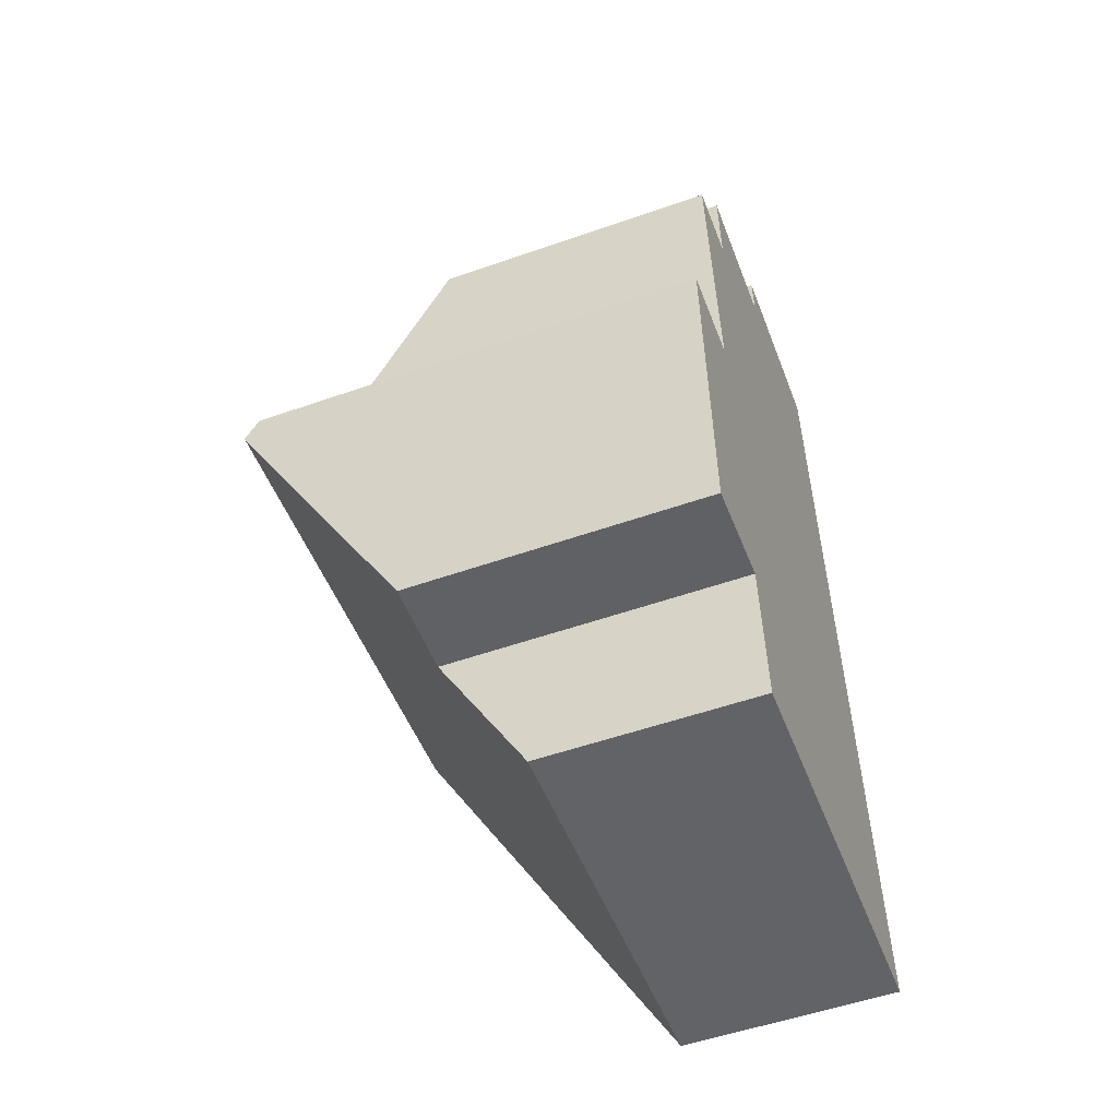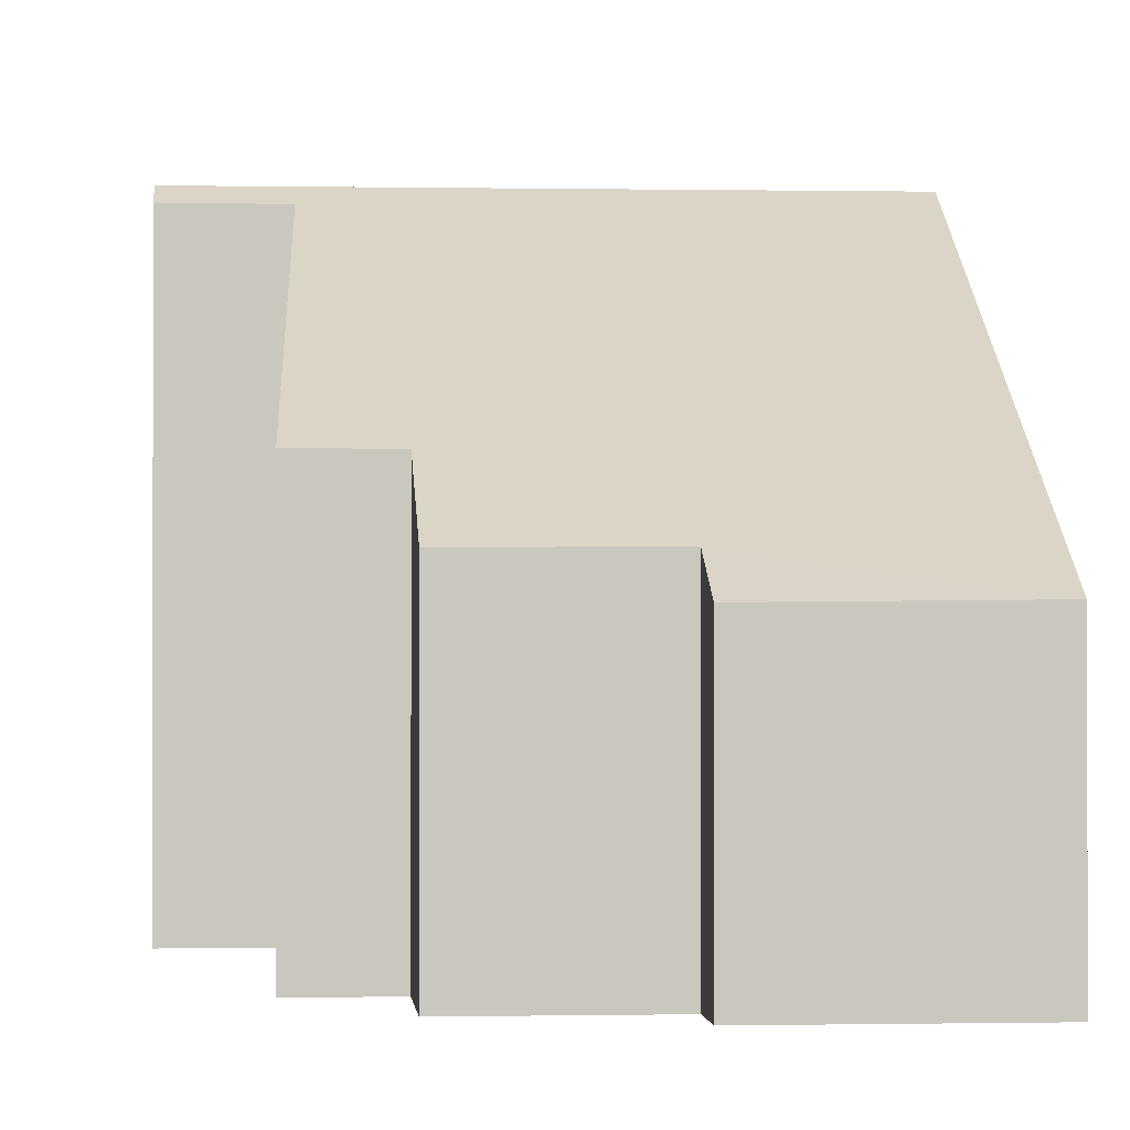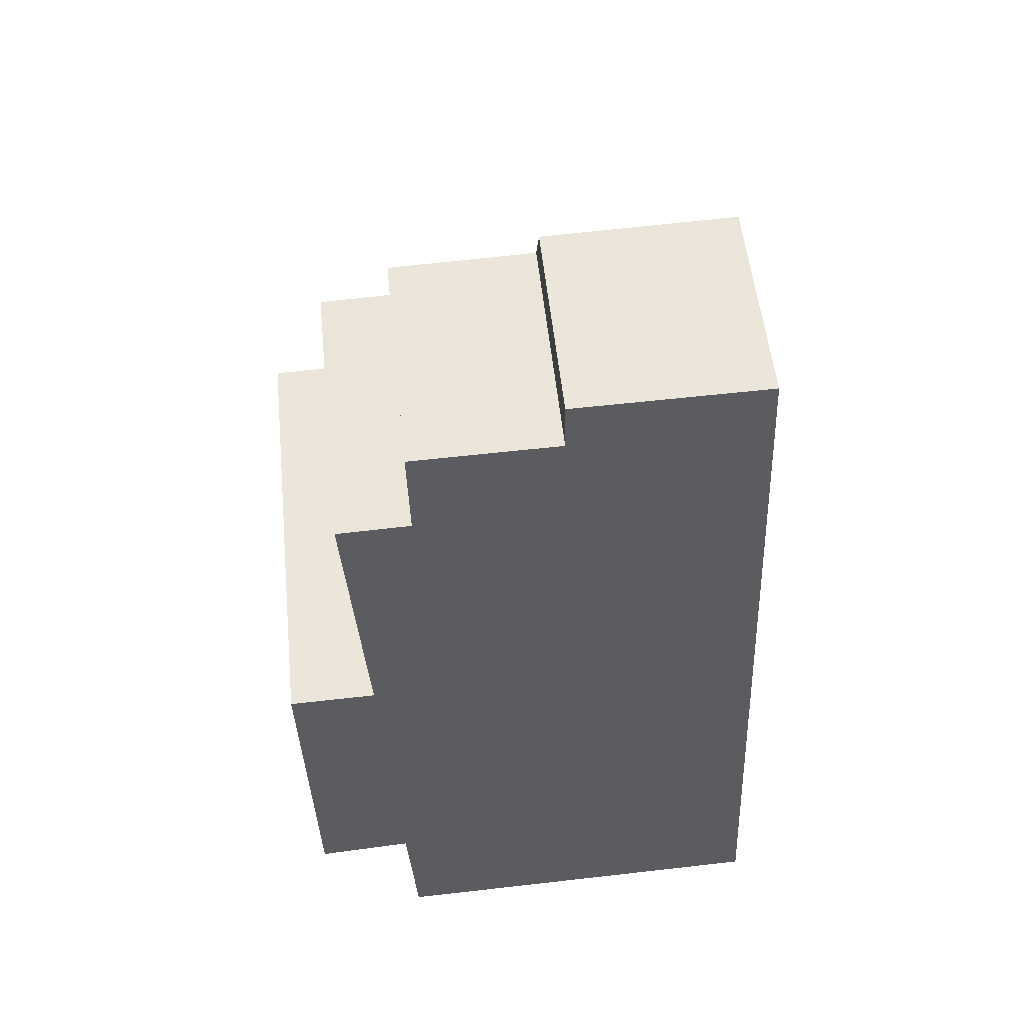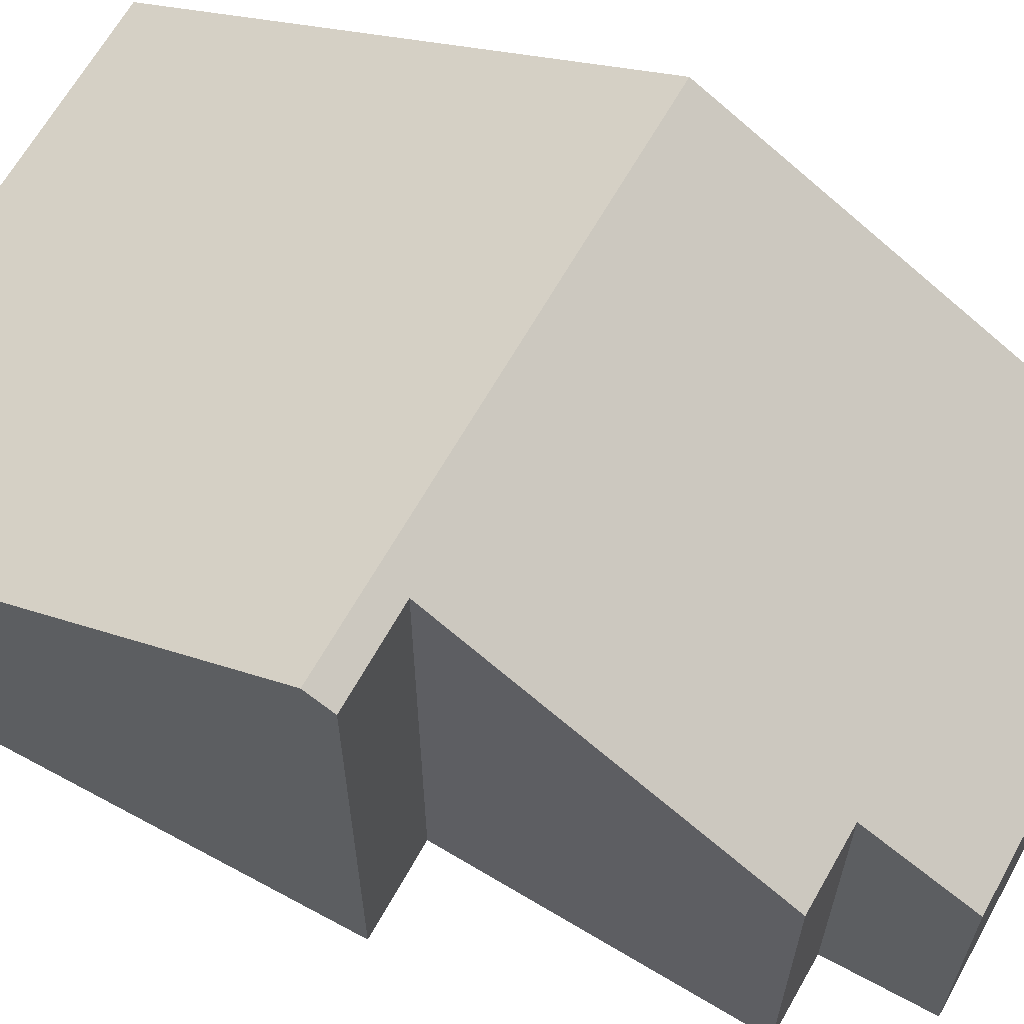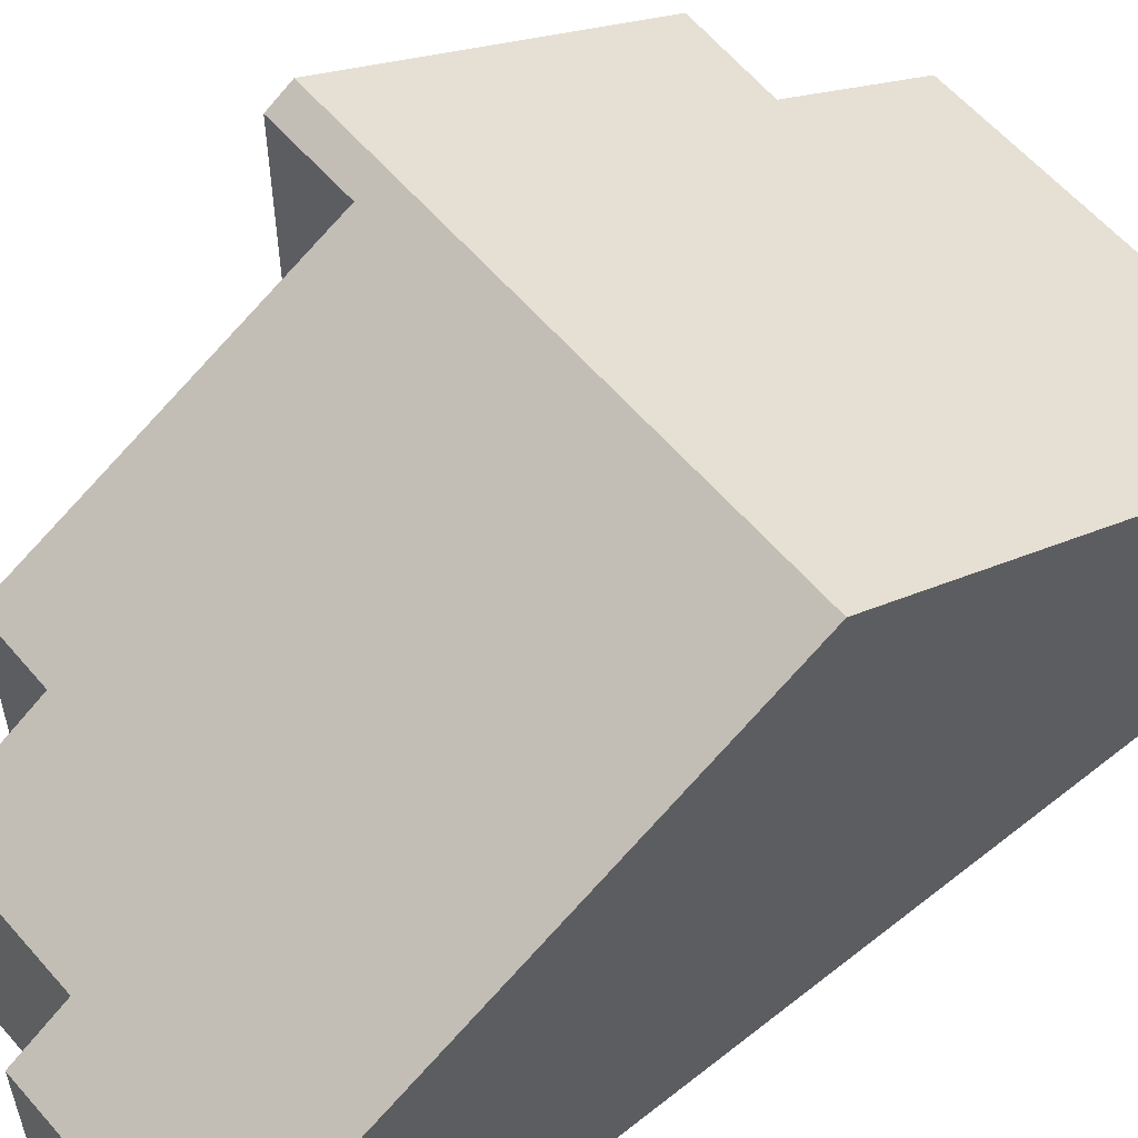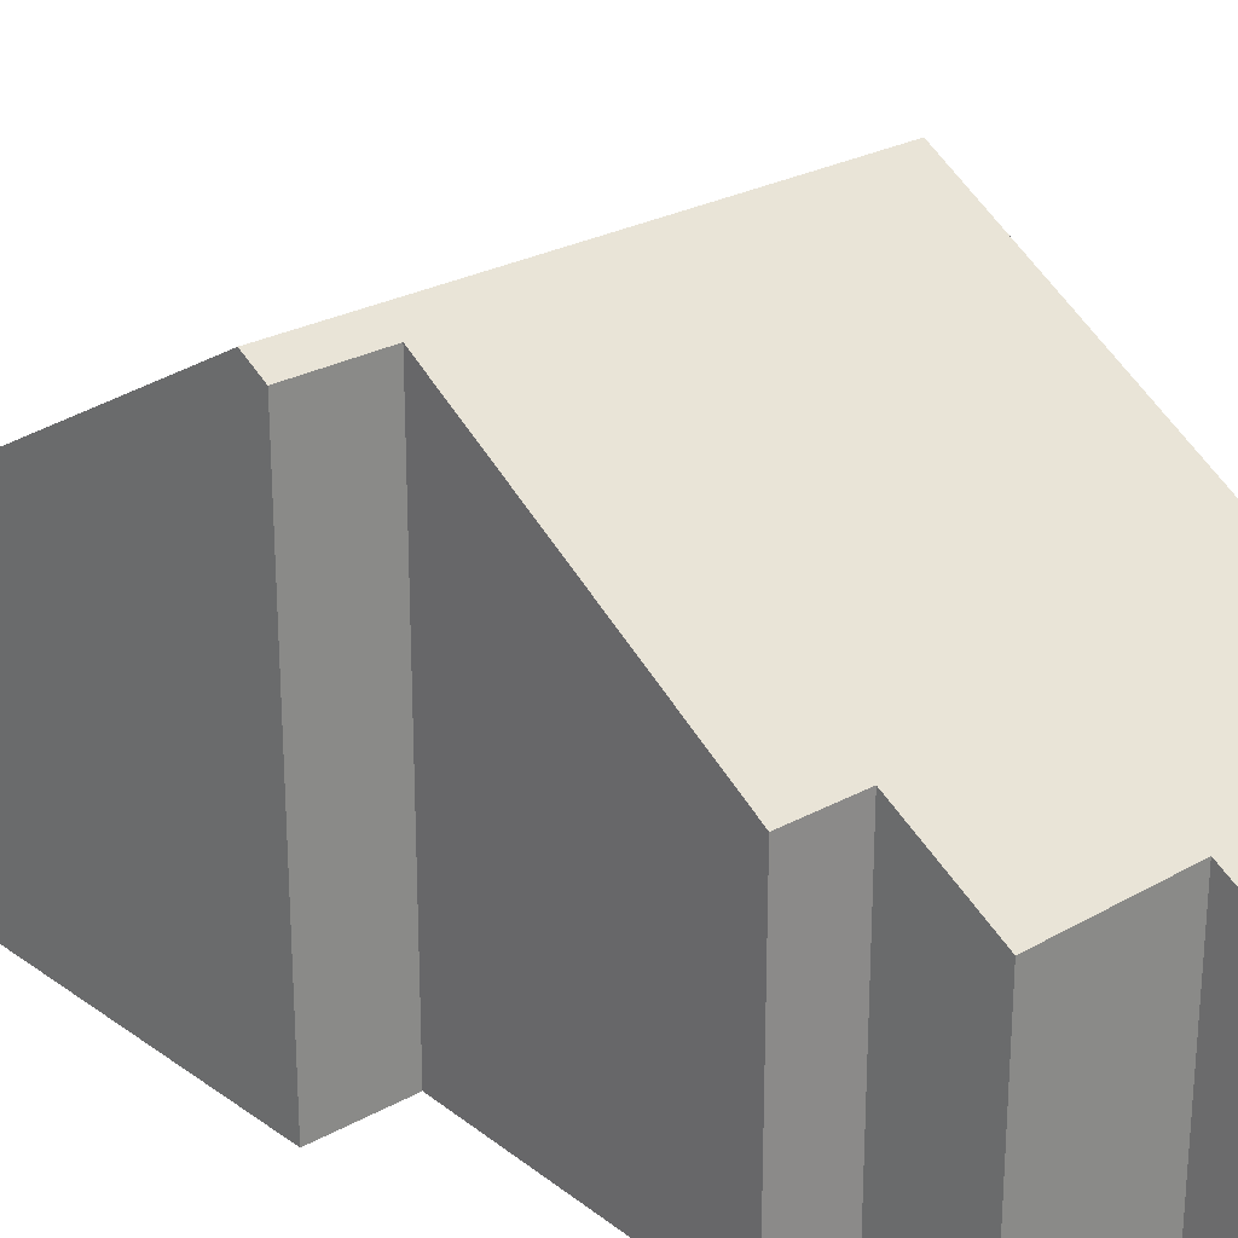
<metadata>
{"format":"obj","ext":"obj","renderer":"f3d","projection":"perspective","resolution":1024,"background":"white","views":[{"elev":-53.3,"azim":-69.4,"up":"+Z"},{"elev":-0.8,"azim":-6.4,"up":"+Y"},{"elev":53.3,"azim":-5.8,"up":"+Z"},{"elev":65.6,"azim":-63.0,"up":"+Y"},{"elev":57.7,"azim":47.7,"up":"+Y"},{"elev":26.1,"azim":-43.5,"up":"+Y"}]}
</metadata>
<code>
v  2.824 3.936 -8.952
v  9.163 8.814 -0.05
v  9.58 3.936 -8.653
v  2.167 3.936 -8.981
v  1.974 5.484 -6.253
v  1.582 5.475 -6.286
v  0.177 5.443 -6.406
v  1.297 8.814 -0.398
v  0.013 8.814 -0.454
v  8.749 3.969 8.496
v  5.238 4.484 7.431
v  5.218 3.939 8.392
v  2.589 5.49 5.535
v  1.625 8.562 0.062
v  1.238 5.49 5.475
v  1.275 8.561 0.049
v  0 8.557 5.24e-16
v  2.541 4.464 7.346
v  1.974 3.829e-16 -6.253
v  2.167 5.499e-16 -8.981
v  0.177 3.923e-16 -6.406
v  0 0 0
v  0.013 2.78e-17 -0.454
v  1.625 -3.796e-18 0.062
v  1.238 -3.352e-16 5.475
v  2.589 -3.389e-16 5.535
v  2.541 -4.498e-16 7.346
v  5.238 -4.55e-16 7.431
v  5.218 -5.139e-16 8.392
v  1.582 3.849e-16 -6.286
v  2.824 5.482e-16 -8.952
v  9.58 5.298e-16 -8.653
v  1.275 -3e-18 0.049
v  8.749 -5.202e-16 8.496
v  9.163 3.062e-18 -0.05
g defaultobject
f 1 2 3
f 2 1 4
f 2 4 5
f 2 5 6
f 2 6 7
f 2 7 8
f 8 7 9
f 10 11 12
f 11 10 13
f 13 14 15
f 14 13 10
f 14 10 2
f 14 2 8
f 16 9 17
f 9 16 8
f 8 16 14
f 13 18 11
f 4 19 5
f 19 4 20
f 21 9 7
f 9 21 17
f 17 21 22
f 22 21 23
f 24 15 14
f 15 24 25
f 26 18 13
f 18 26 27
f 28 12 11
f 12 28 29
f 19 6 5
f 6 19 7
f 7 19 21
f 21 19 30
f 1 20 4
f 20 1 3
f 20 3 31
f 31 3 32
f 22 16 17
f 16 22 14
f 14 22 24
f 24 22 33
f 25 13 15
f 13 25 26
f 18 28 11
f 28 18 27
f 12 34 10
f 34 12 29
f 34 2 10
f 2 34 35
f 2 35 3
f 3 35 32
f 23 30 19
f 30 23 21
f 29 35 34
f 35 29 28
f 35 28 27
f 35 27 26
f 35 26 25
f 35 25 24
f 35 24 32
f 32 24 33
f 32 33 22
f 32 22 23
f 32 23 19
f 32 19 20
f 32 20 31

</code>
